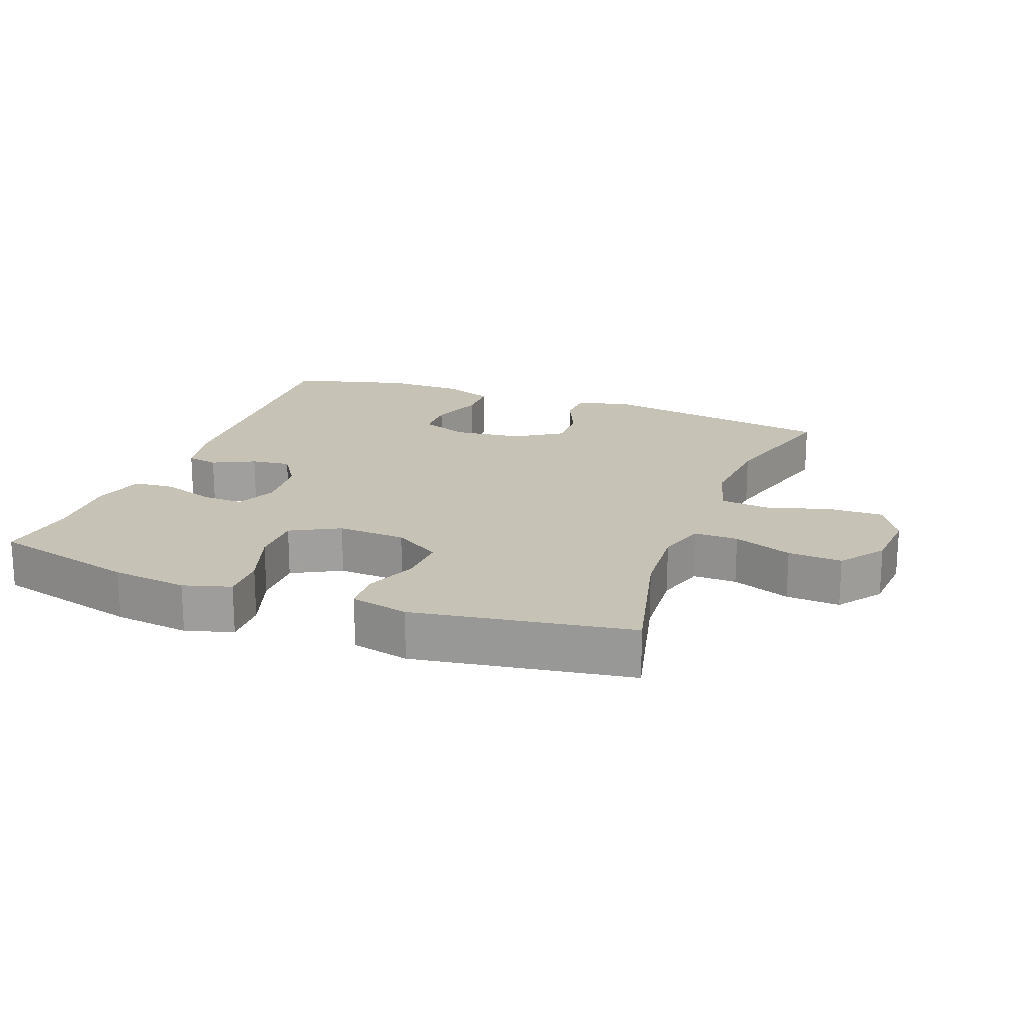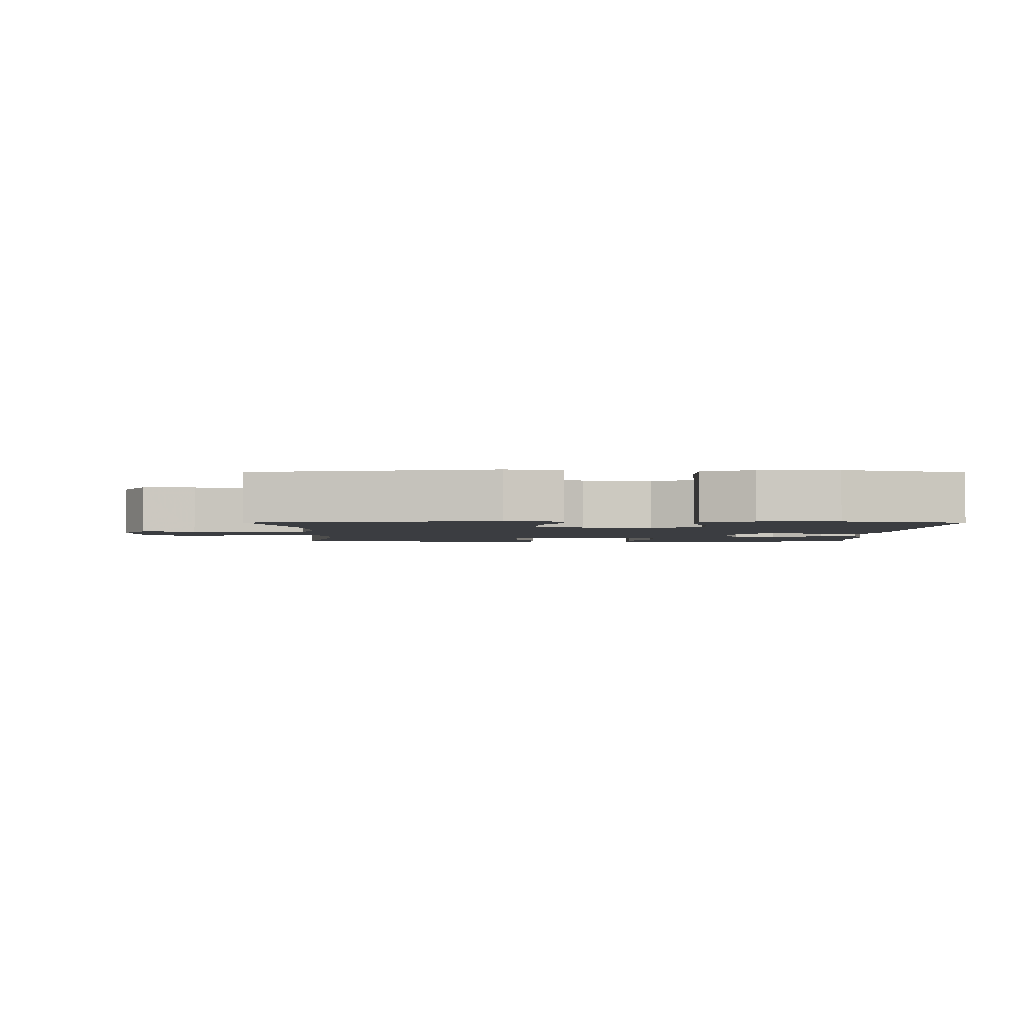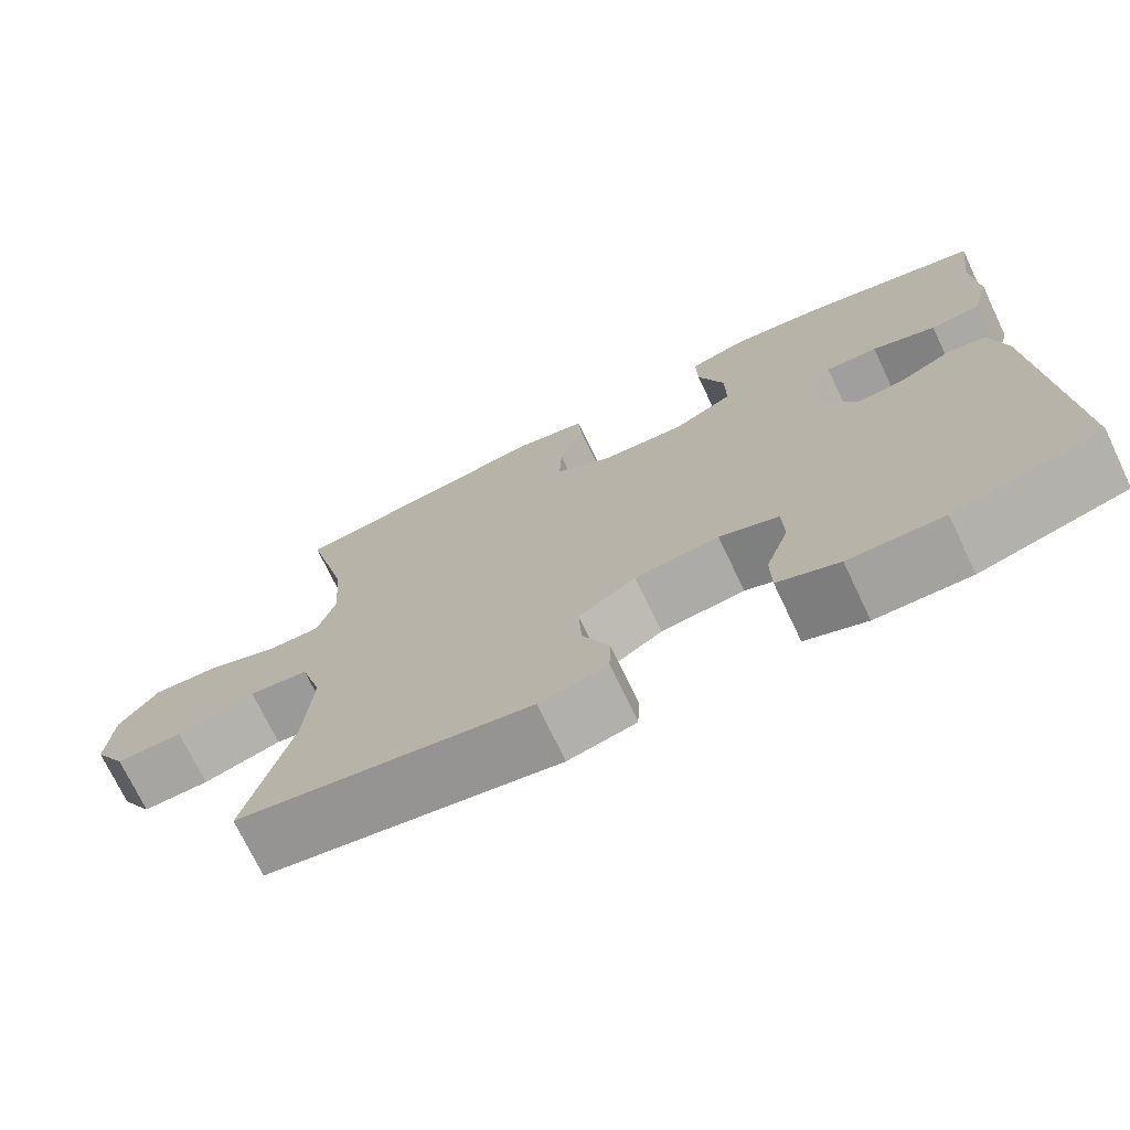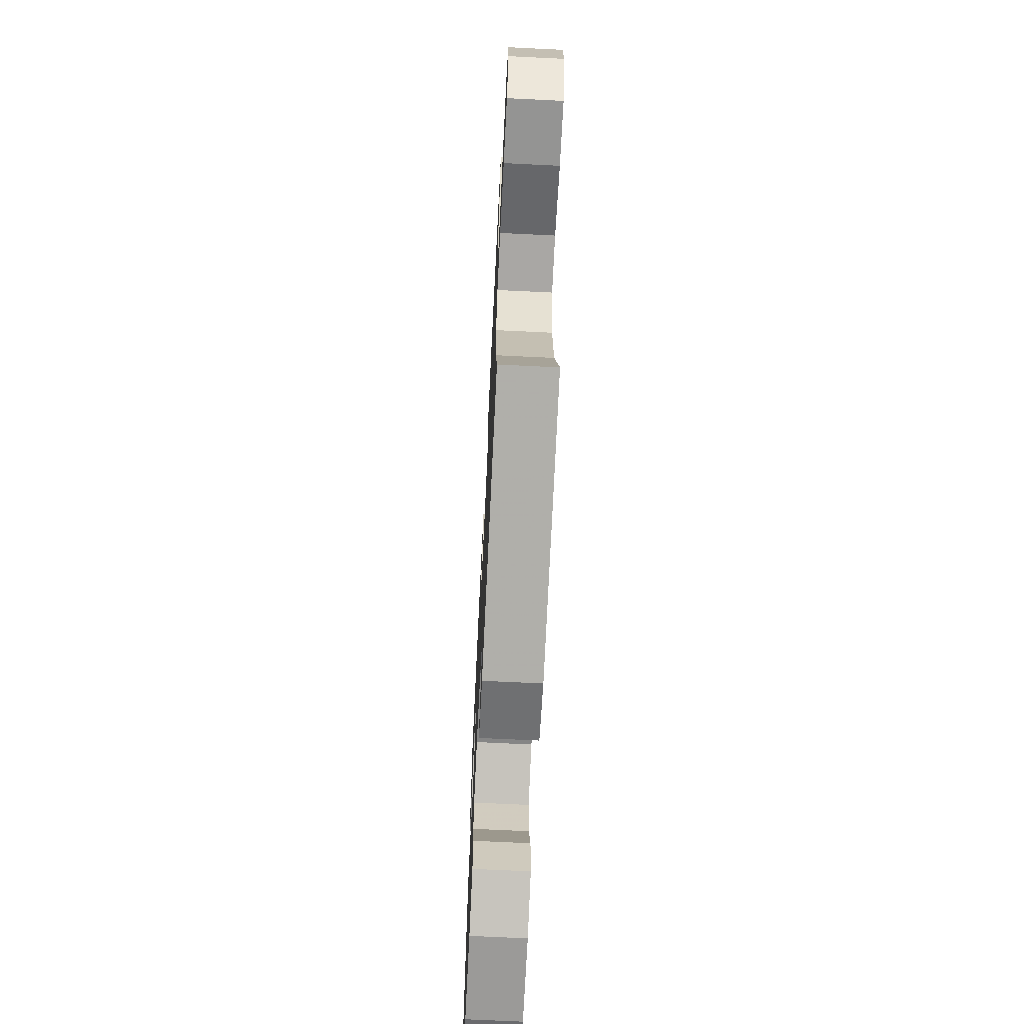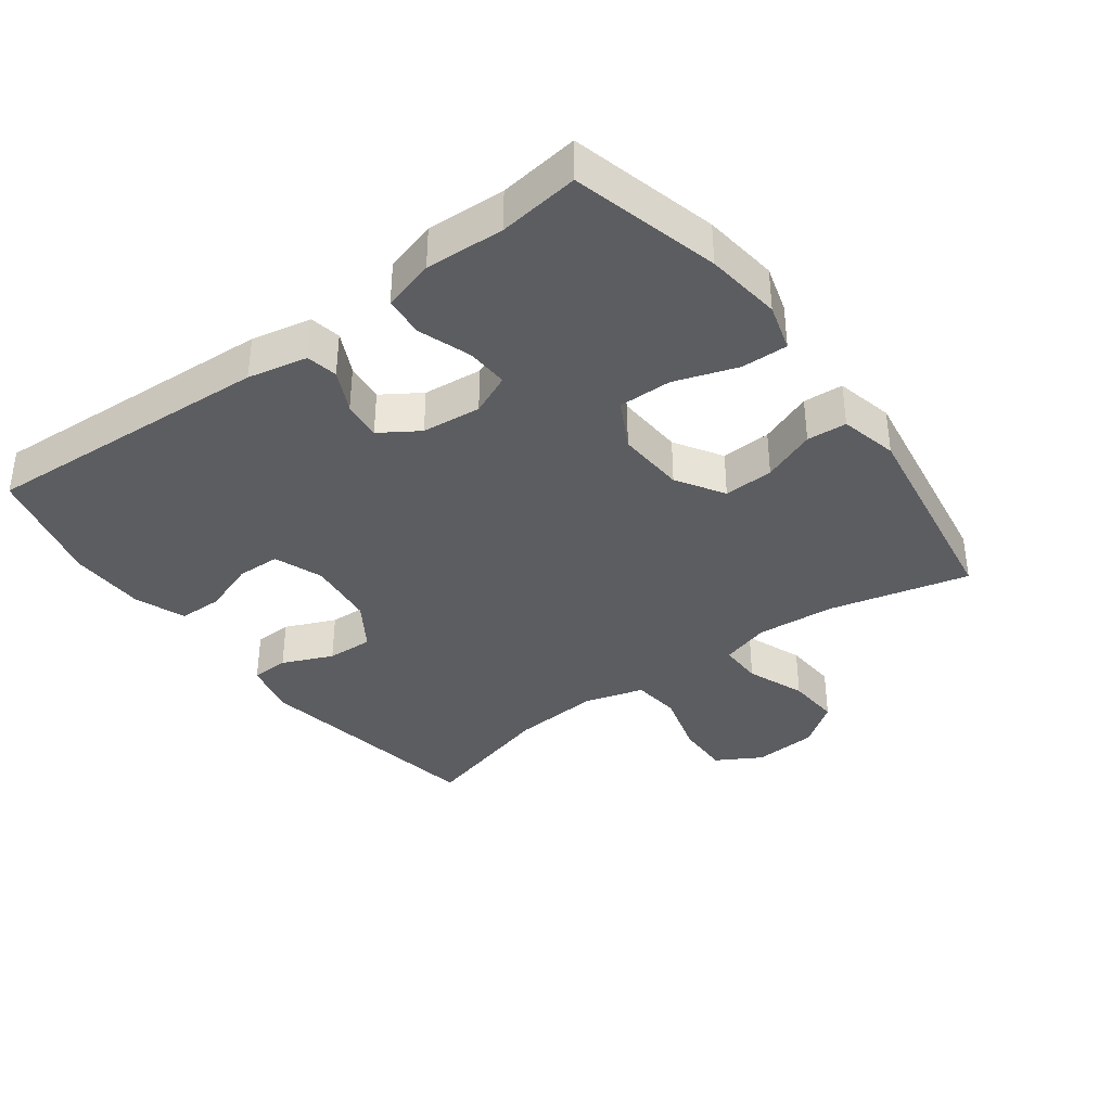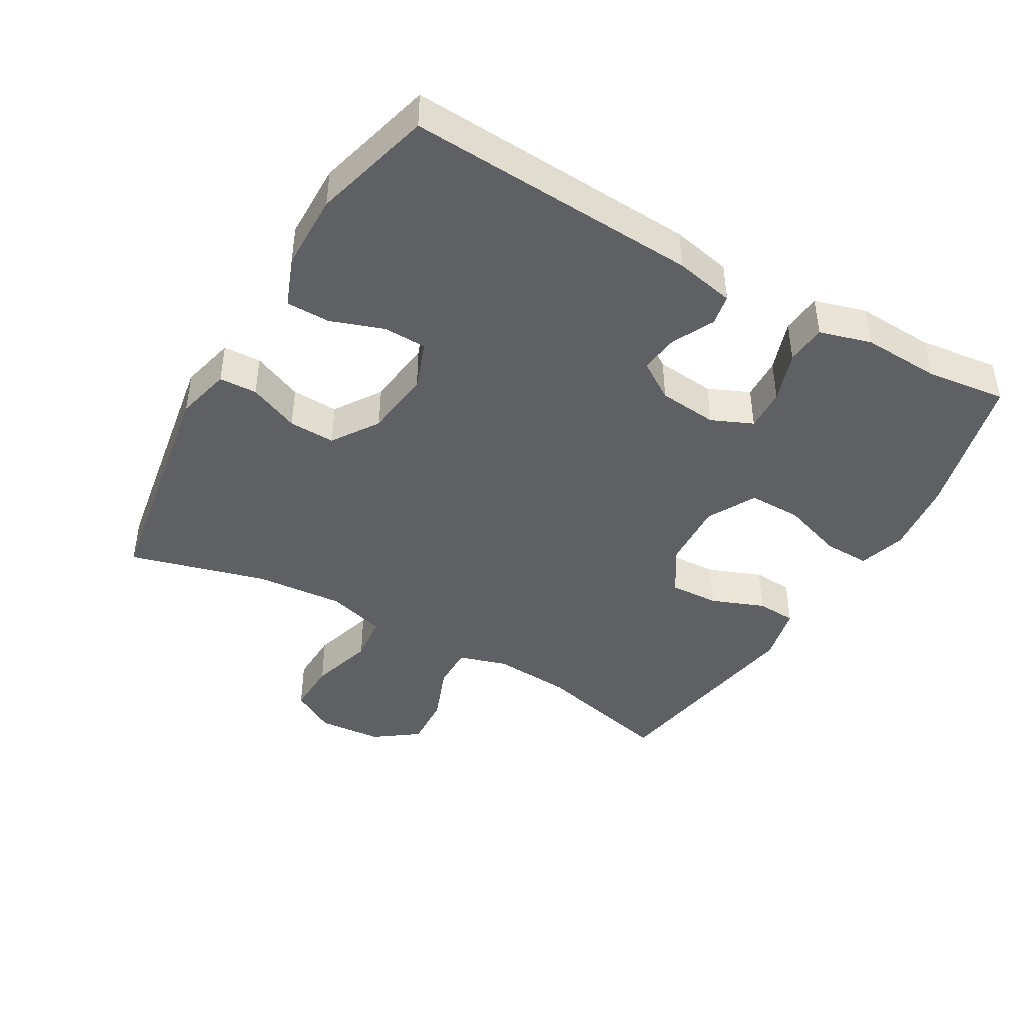
<metadata>
{"format":"obj","ext":"obj","renderer":"f3d","projection":"perspective","resolution":1024,"background":"white","views":[{"elev":18.9,"azim":20.7,"up":"+Y"},{"elev":-2.3,"azim":179.7,"up":"+Y"},{"elev":-72.9,"azim":-154.5,"up":"+Z"},{"elev":-68.4,"azim":87.2,"up":"+Z"},{"elev":-37.1,"azim":-53.3,"up":"+Y"},{"elev":-42.9,"azim":-120.0,"up":"+Y"}]}
</metadata>
<code>
v 0.5 0.07 -0.5
v 0.141 0.07 -0.56
v 0.058 0.07 -0.54
v 0.056 0.07 -0.483
v 0.089 0.07 -0.407
v 0.092 0.07 -0.337
v 0.022 0.07 -0.291
v -0.081 0.07 -0.279
v -0.154 0.07 -0.306
v -0.156 0.07 -0.371
v -0.128 0.07 -0.451
v -0.129 0.07 -0.517
v -0.204 0.07 -0.546
v -0.32 0.07 -0.548
v -0.5 0.07 -0.5
v -0.474 0.07 -0.061
v -0.455 0.07 0.029
v -0.408 0.07 0.038
v -0.345 0.07 0.007
v -0.286 0.07 0
v -0.248 0.07 0.058
v -0.239 0.07 0.147
v -0.266 0.07 0.209
v -0.33 0.07 0.206
v -0.408 0.07 0.179
v -0.469 0.07 0.184
v -0.491 0.07 0.262
v -0.485 0.07 0.38
v -0.5 0.07 0.5
v -0.28 0.07 0.557
v -0.166 0.07 0.571
v -0.095 0.07 0.55
v -0.097 0.07 0.48
v -0.129 0.07 0.386
v -0.13 0.07 0.306
v -0.057 0.07 0.267
v 0.046 0.07 0.273
v 0.117 0.07 0.317
v 0.114 0.07 0.392
v 0.083 0.07 0.472
v 0.087 0.07 0.532
v 0.174 0.07 0.552
v 0.5 0.07 0.5
v 0.448 0.07 0.289
v 0.439 0.07 0.171
v 0.461 0.07 0.097
v 0.527 0.07 0.098
v 0.615 0.07 0.132
v 0.696 0.07 0.137
v 0.744 0.07 0.071
v 0.751 0.07 -0.026
v 0.712 0.07 -0.093
v 0.63 0.07 -0.091
v 0.533 0.07 -0.063
v 0.46 0.07 -0.071
v 0.434 0.07 -0.16
v 0.444 0.07 -0.293
v 0.5 0 -0.5
v 0.141 0 -0.56
v 0.058 0 -0.54
v 0.056 0 -0.483
v 0.089 0 -0.407
v 0.092 0 -0.337
v 0.022 0 -0.291
v -0.081 0 -0.279
v -0.154 0 -0.306
v -0.156 0 -0.371
v -0.128 0 -0.451
v -0.129 0 -0.517
v -0.204 0 -0.546
v -0.32 0 -0.548
v -0.5 0 -0.5
v -0.474 0 -0.061
v -0.455 0 0.029
v -0.408 0 0.038
v -0.345 0 0.007
v -0.286 0 0
v -0.248 0 0.058
v -0.239 0 0.147
v -0.266 0 0.209
v -0.33 0 0.206
v -0.408 0 0.179
v -0.469 0 0.184
v -0.491 0 0.262
v -0.485 0 0.38
v -0.5 0 0.5
v -0.28 0 0.557
v -0.166 0 0.571
v -0.095 0 0.55
v -0.097 0 0.48
v -0.129 0 0.386
v -0.13 0 0.306
v -0.057 0 0.267
v 0.046 0 0.273
v 0.117 0 0.317
v 0.114 0 0.392
v 0.083 0 0.472
v 0.087 0 0.532
v 0.174 0 0.552
v 0.5 0 0.5
v 0.448 0 0.289
v 0.439 0 0.171
v 0.461 0 0.097
v 0.527 0 0.098
v 0.615 0 0.132
v 0.696 0 0.137
v 0.744 0 0.071
v 0.751 0 -0.026
v 0.712 0 -0.093
v 0.63 0 -0.091
v 0.533 0 -0.063
v 0.46 0 -0.071
v 0.434 0 -0.16
v 0.444 0 -0.293
f 51 52 53 54
f 51 54 55
f 50 51 55
f 47 48 49 50
f 46 47 50 55
f 45 46 55 56
f 41 42 43 44
f 39 40 41 44
f 38 39 44 45
f 37 38 45 56
f 31 32 33 34
f 31 34 35
f 28 29 30 31
f 28 31 35
f 27 28 35 36
f 24 25 26 27
f 23 24 27 36
f 16 17 18 19
f 16 19 20
f 15 16 20
f 14 15 20 21
f 10 11 12 13
f 9 10 13 14
f 2 3 4 5
f 57 1 2 5
f 57 5 6
f 56 57 6 7
f 37 56 7 8
f 22 23 36 37
f 21 22 37 8
f 9 14 21
f 8 9 21
f 111 110 109 108
f 112 111 108
f 112 108 107
f 107 106 105 104
f 112 107 104 103
f 113 112 103 102
f 101 100 99 98
f 101 98 97 96
f 102 101 96 95
f 113 102 95 94
f 91 90 89 88
f 92 91 88
f 88 87 86 85
f 92 88 85
f 93 92 85 84
f 84 83 82 81
f 93 84 81 80
f 76 75 74 73
f 77 76 73
f 77 73 72
f 78 77 72 71
f 70 69 68 67
f 71 70 67 66
f 62 61 60 59
f 62 59 58 114
f 63 62 114
f 64 63 114 113
f 65 64 113 94
f 94 93 80 79
f 65 94 79 78
f 78 71 66
f 78 66 65
f 1 58 59 2
f 2 59 60 3
f 3 60 61 4
f 4 61 62 5
f 5 62 63 6
f 6 63 64 7
f 7 64 65 8
f 8 65 66 9
f 9 66 67 10
f 10 67 68 11
f 11 68 69 12
f 12 69 70 13
f 13 70 71 14
f 14 71 72 15
f 15 72 73 16
f 16 73 74 17
f 17 74 75 18
f 18 75 76 19
f 19 76 77 20
f 20 77 78 21
f 21 78 79 22
f 22 79 80 23
f 23 80 81 24
f 24 81 82 25
f 25 82 83 26
f 26 83 84 27
f 27 84 85 28
f 28 85 86 29
f 29 86 87 30
f 30 87 88 31
f 31 88 89 32
f 32 89 90 33
f 33 90 91 34
f 34 91 92 35
f 35 92 93 36
f 36 93 94 37
f 37 94 95 38
f 38 95 96 39
f 39 96 97 40
f 40 97 98 41
f 41 98 99 42
f 42 99 100 43
f 43 100 101 44
f 44 101 102 45
f 45 102 103 46
f 46 103 104 47
f 47 104 105 48
f 48 105 106 49
f 49 106 107 50
f 50 107 108 51
f 51 108 109 52
f 52 109 110 53
f 53 110 111 54
f 54 111 112 55
f 55 112 113 56
f 56 113 114 57
f 57 114 58 1

</code>
